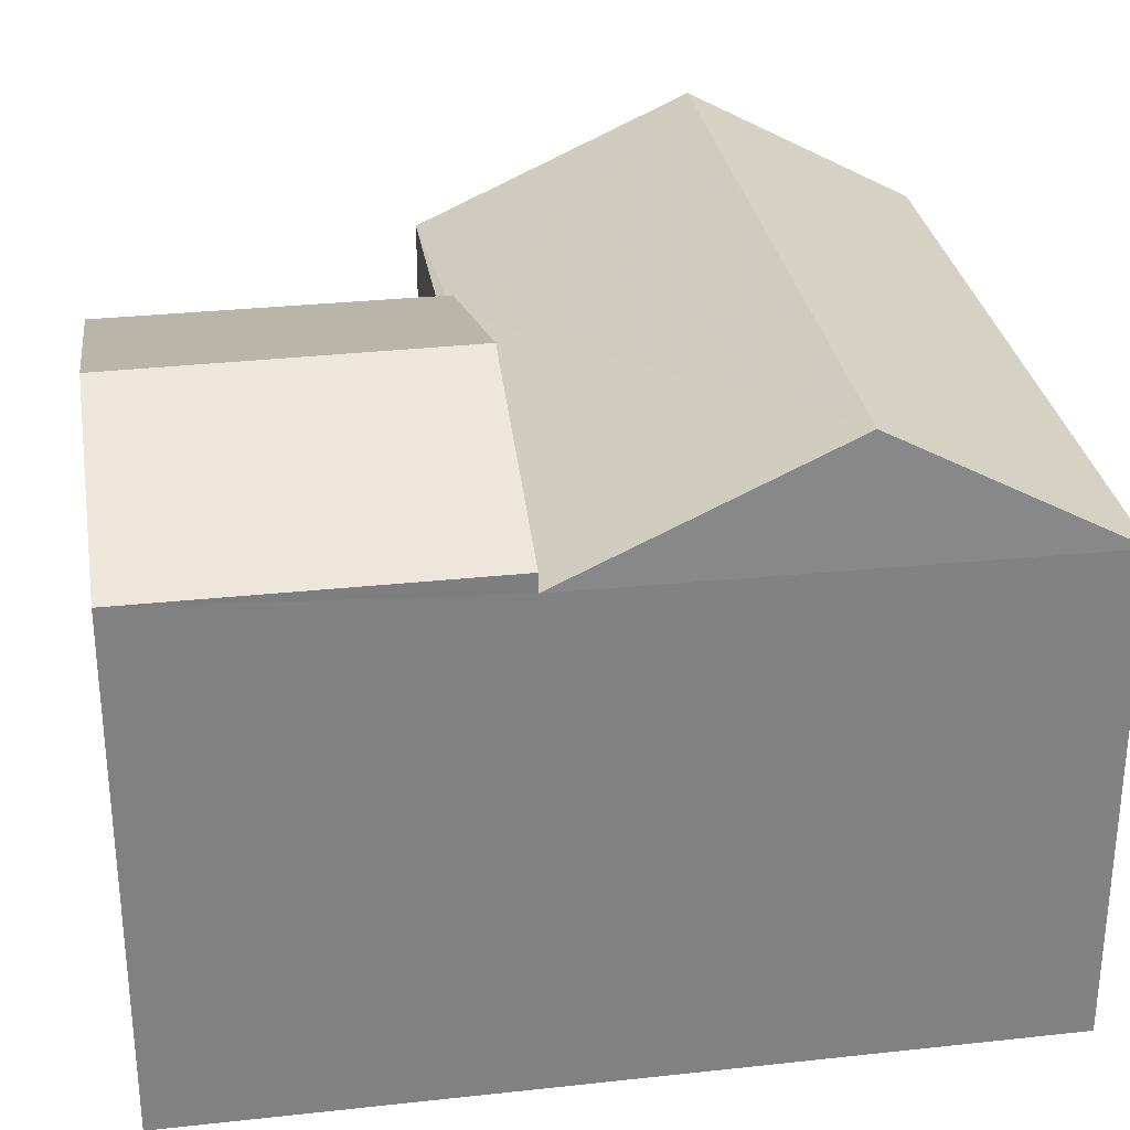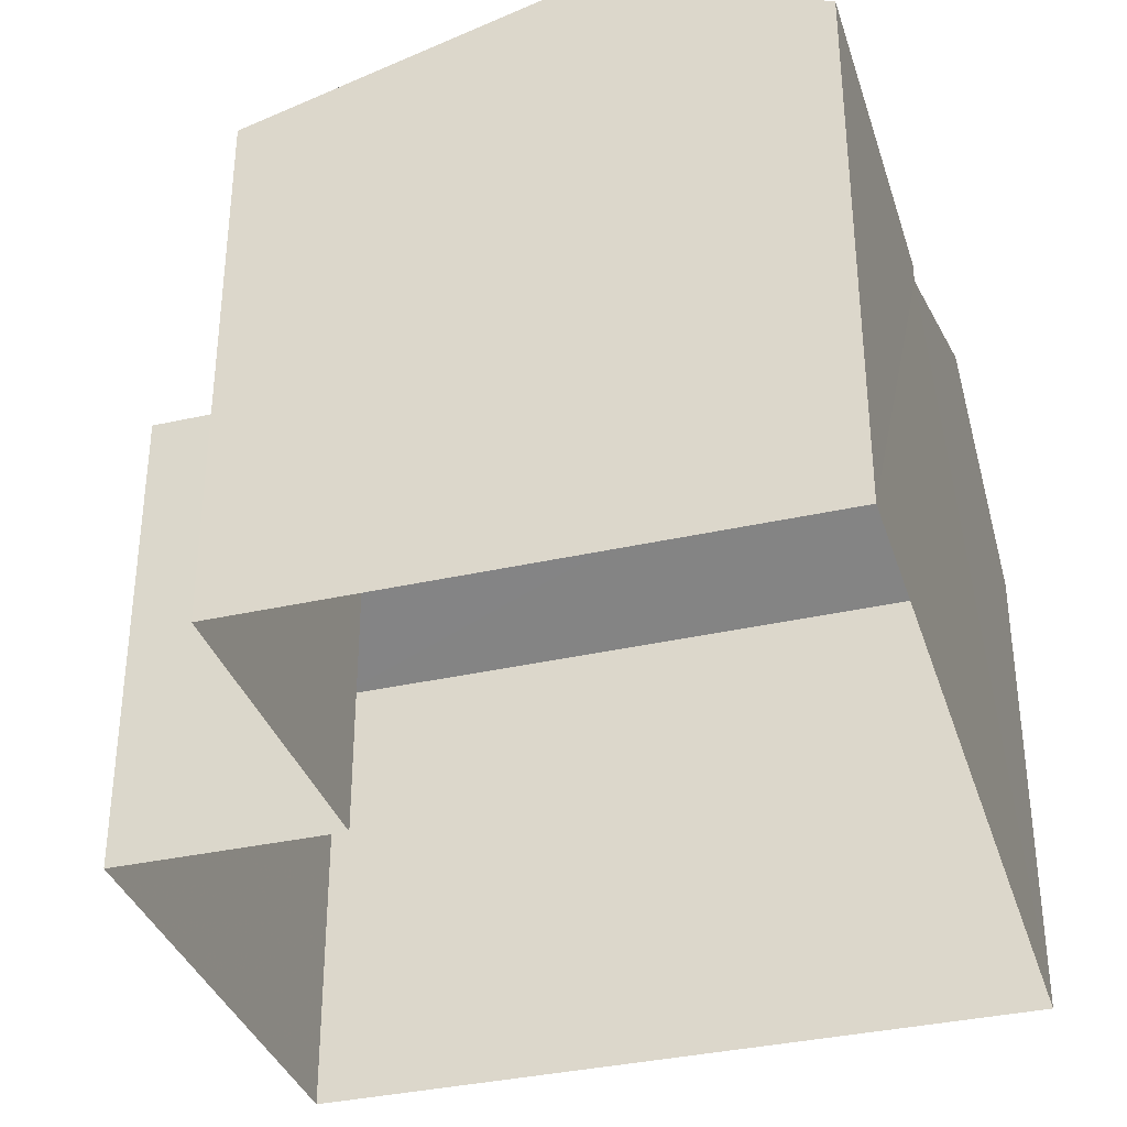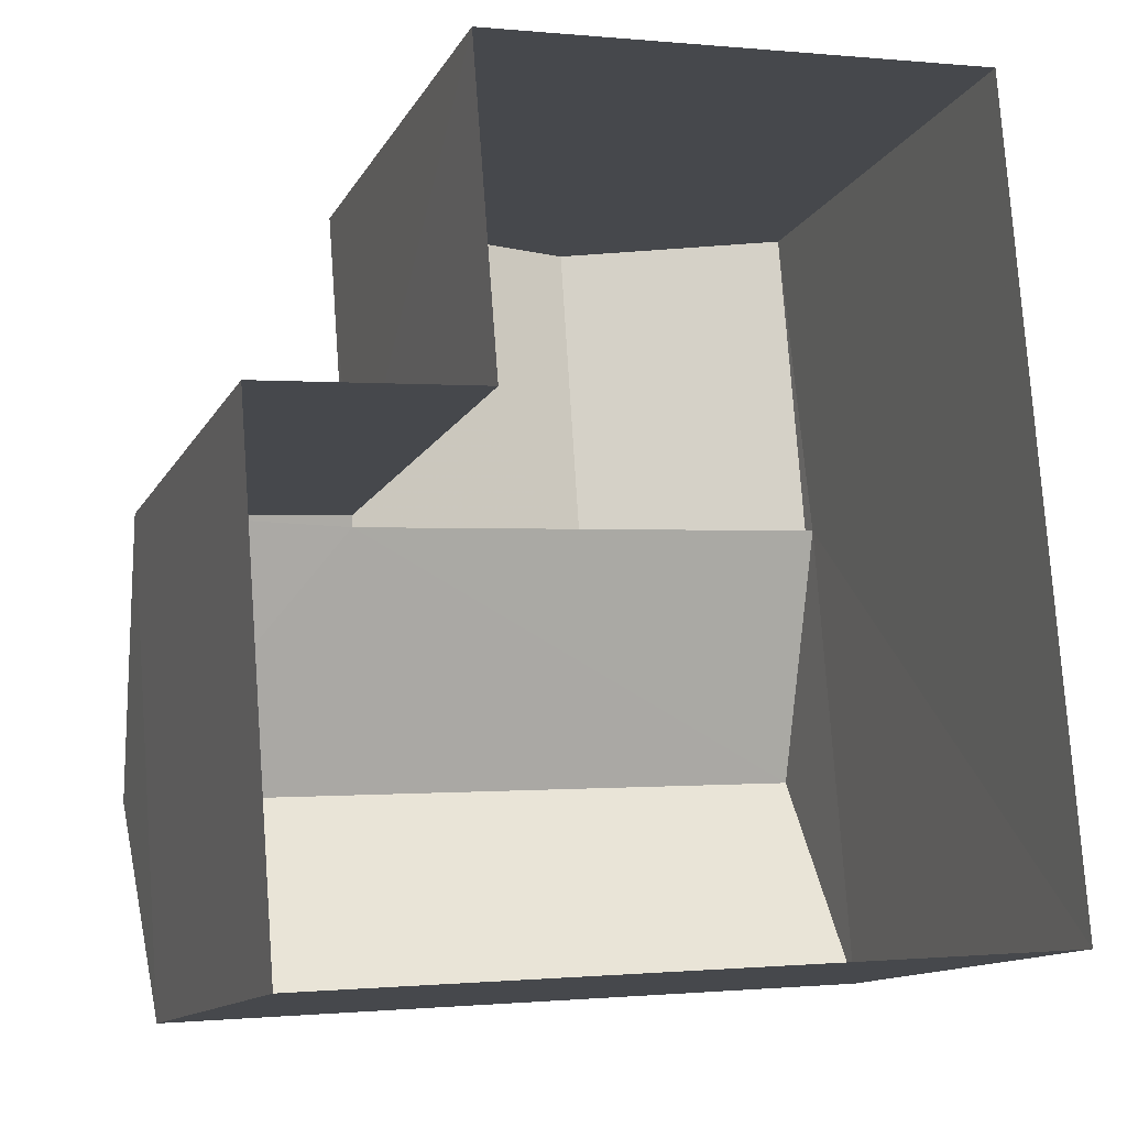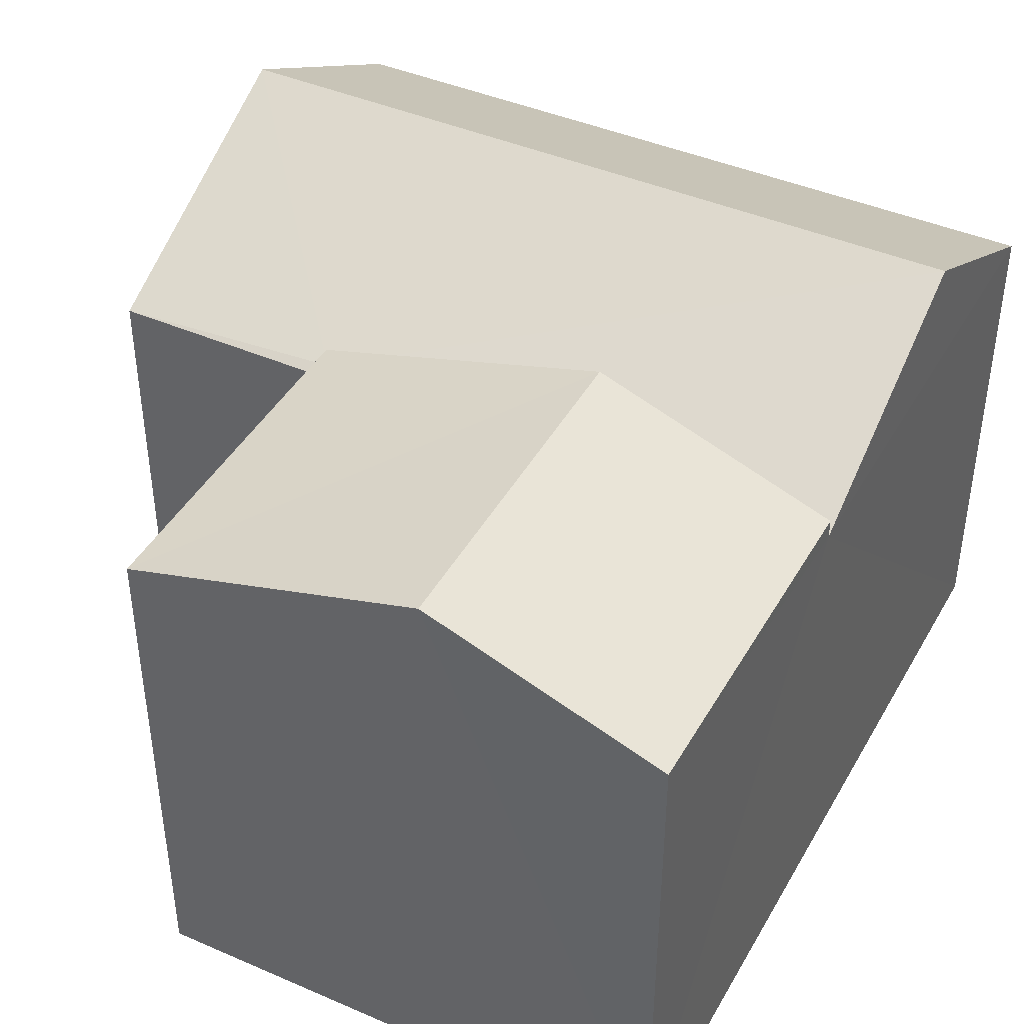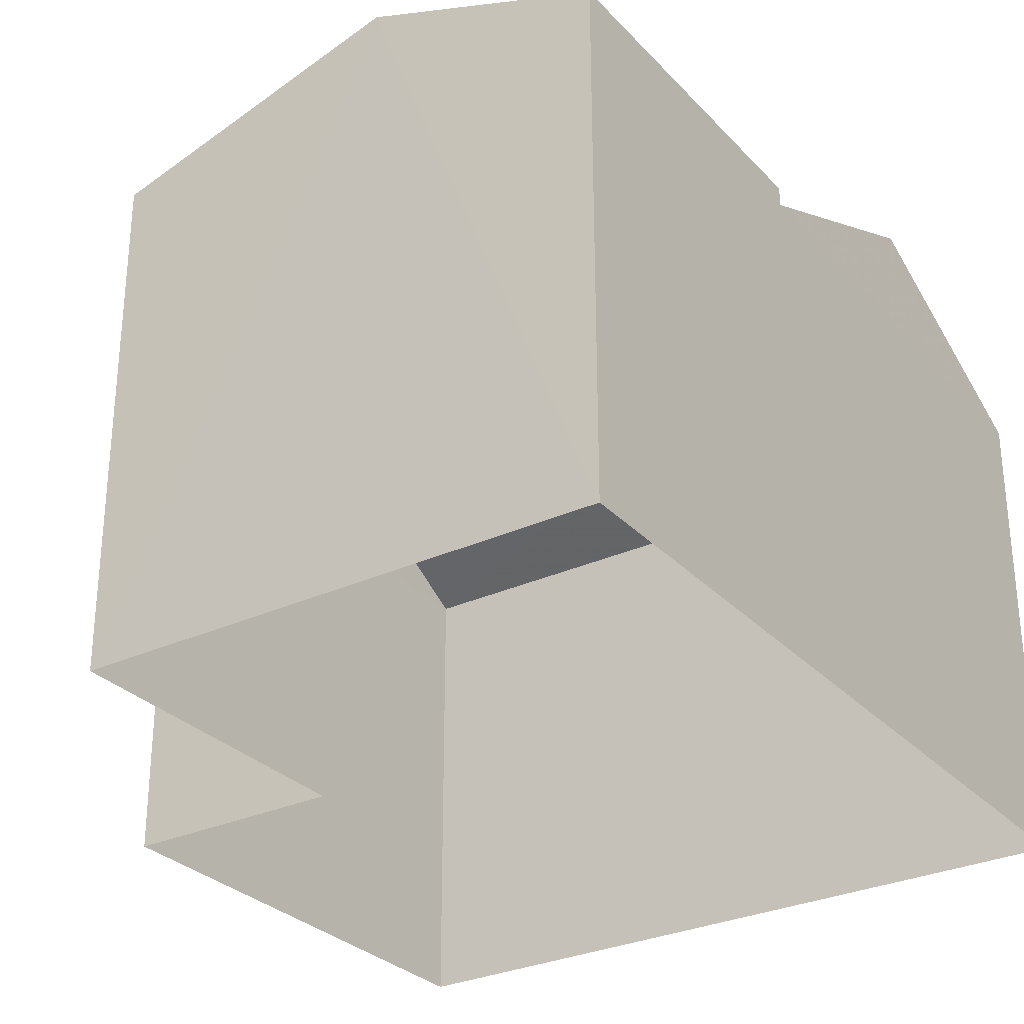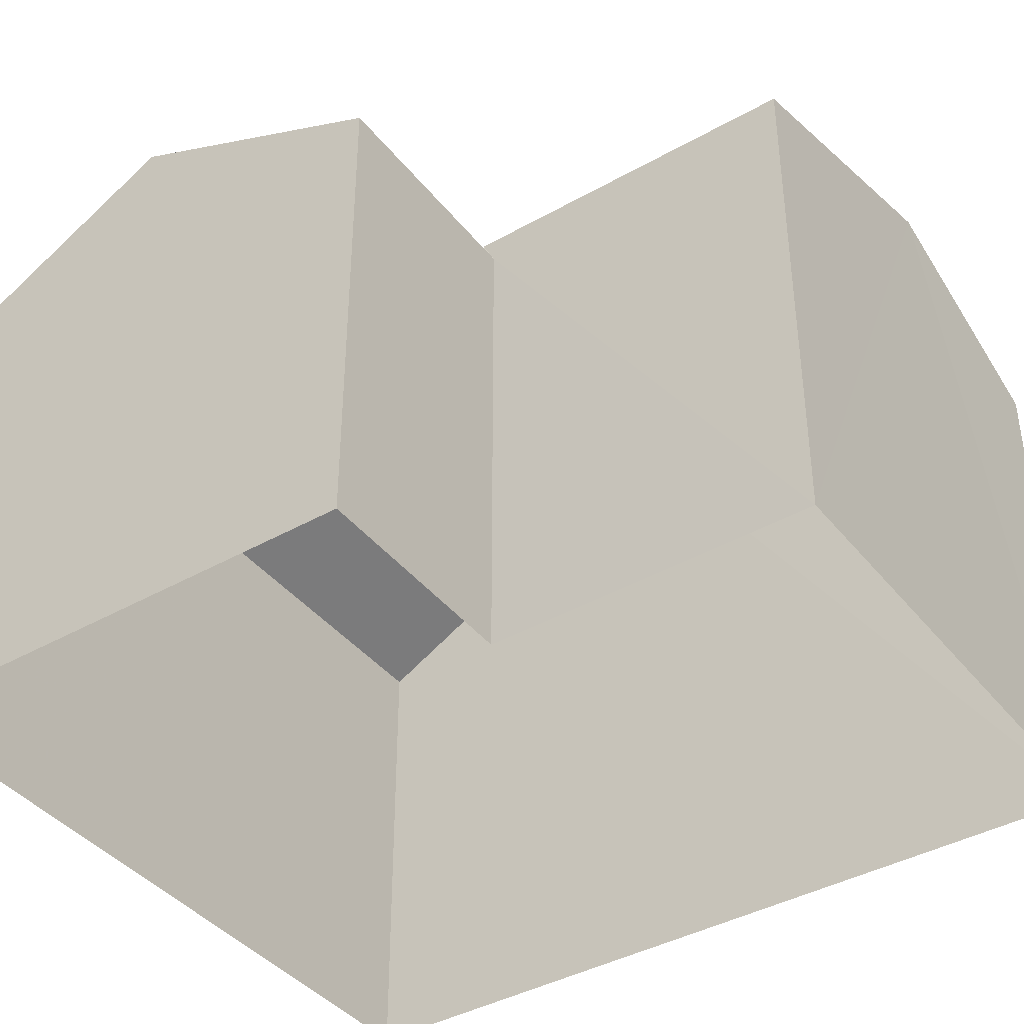
<metadata>
{"format":"obj","ext":"obj","renderer":"f3d","projection":"perspective","resolution":1024,"background":"white","views":[{"elev":29.8,"azim":-103.2,"up":"+Z"},{"elev":-35.5,"azim":-167.3,"up":"+Z"},{"elev":-12.9,"azim":160.8,"up":"+Y"},{"elev":42.8,"azim":-156.8,"up":"+Z"},{"elev":-29.9,"azim":-150.2,"up":"+Z"},{"elev":-40.4,"azim":120.5,"up":"+Z"}]}
</metadata>
<code>
v -3.733e+05 -1.041e+05 27.23
v -3.733e+05 -1.041e+05 27.23
v -3.733e+05 -1.04e+05 27.23
v -3.733e+05 -1.04e+05 27.23
v -3.733e+05 -1.041e+05 27.23
v -3.733e+05 -1.041e+05 27.23
v -3.733e+05 -1.041e+05 32.39
v -3.733e+05 -1.04e+05 31.67
v -3.733e+05 -1.04e+05 32.39
v -3.733e+05 -1.041e+05 31.67
v -3.733e+05 -1.04e+05 31.67
v -3.733e+05 -1.041e+05 31.67
v -3.733e+05 -1.041e+05 32.53
v -3.733e+05 -1.041e+05 31.46
v -3.733e+05 -1.041e+05 32.53
v -3.733e+05 -1.041e+05 31.46
v -3.733e+05 -1.041e+05 31.5
v -3.733e+05 -1.041e+05 31.5
v -3.733e+05 -1.041e+05 31.46
v -3.733e+05 -1.041e+05 31.46
f 1 2 3
f 3 4 1
f 5 2 1
f 6 5 1
f 7 8 9
f 7 10 8
f 11 12 7
f 9 11 7
f 13 14 15
f 13 16 14
f 17 13 18
f 13 15 18
f 18 19 20
f 18 15 19
f 16 2 5
f 14 16 5
f 11 3 17
f 3 2 17
f 11 17 12
f 17 16 13
f 17 2 16
f 1 4 20
f 4 8 20
f 20 10 18
f 20 8 10
f 1 19 6
f 1 20 19
f 14 5 19
f 14 19 15
f 5 6 19
f 10 7 18
f 18 7 17
f 7 12 17
f 8 4 9
f 4 3 9
f 3 11 9

</code>
